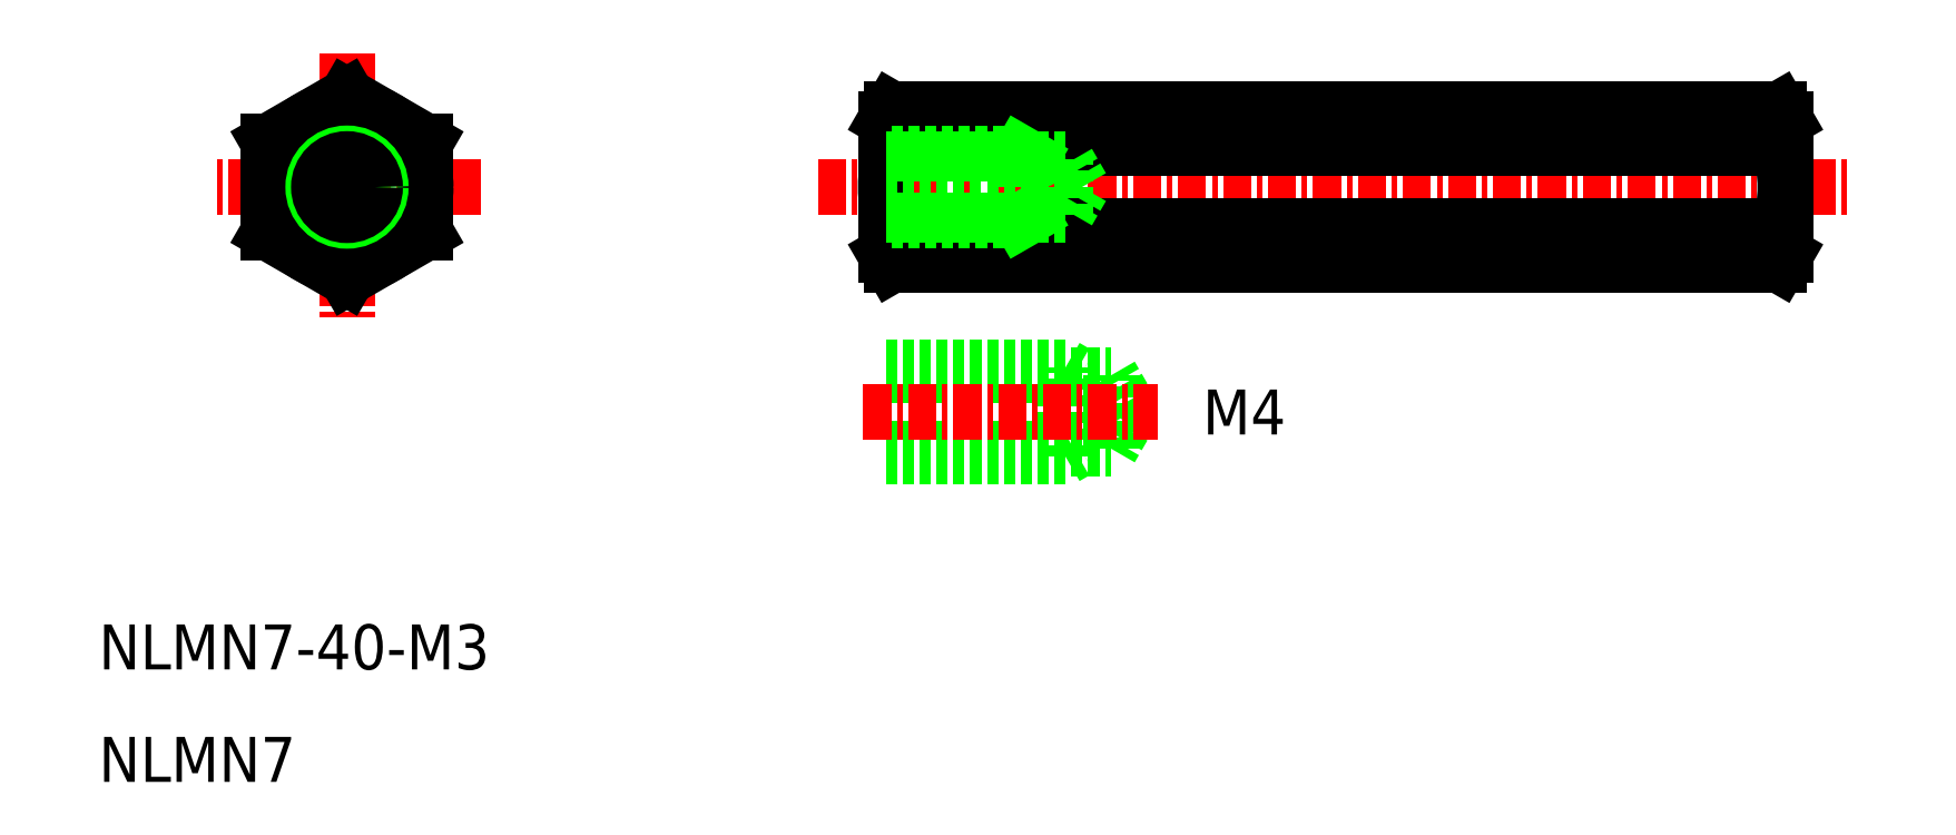
<metadata>
{"format":"dxf","ext":"dxf","renderer":"ezdxf+matplotlib","layout":"modelspace","background":"white","min_lineweight":24,"dpi":150}
</metadata>
<code>
0
SECTION
2
ENTITIES
0
LINE
8
0
10
-45.58
20
-188.5
30
0
11
-44.92
21
-188.8
31
0
0
LINE
8
0
10
-53.58
20
-188.8
30
0
11
-43.58
21
-188.8
31
0
0
LINE
8
0
10
-53.58
20
-188.5
30
0
11
-45.58
21
-188.5
31
0
0
LINE
8
0
10
-42.64
20
-190.5
30
0
11
-43.58
21
-192.1
31
0
0
LINE
8
0
10
-45.58
20
-192.5
30
0
11
-44.92
21
-192.1
31
0
0
LINE
8
0
10
-53.58
20
-192.1
30
0
11
-43.58
21
-192.1
31
0
0
LINE
8
0
10
-53.58
20
-192.5
30
0
11
-45.58
21
-192.5
31
0
0
LINE
8
0
10
-42.64
20
-190.5
30
0
11
-43.58
21
-188.8
31
0
0
LINE
8
0
10
-43.58
20
-192.1
30
0
11
-43.58
21
-188.8
31
0
0
LINE
8
0
10
-45.58
20
-192.5
30
0
11
-45.58
21
-188.5
31
0
0
LINE
8
CENTER
10
-56.58
20
-180.5
30
0
11
-10.58
21
-180.5
31
0
0
ARC
8
0
10
-47.99
20
-180.5
30
0
40
5.587
50
161.9
51
198.1
0
ARC
8
0
10
-19.17
20
-180.5
30
0
40
5.587
50
341.9
51
18.06
0
LINE
8
0
10
-53.58
20
-183.5
30
0
11
-53.58
21
-177.5
31
0
0
LINE
8
0
10
-13.58
20
-183.5
30
0
11
-13.58
21
-177.5
31
0
0
LINE
8
0
10
-53.31
20
-182.2
30
0
11
-13.85
21
-182.2
31
0
0
LINE
8
0
10
-53.31
20
-183.9
30
0
11
-13.85
21
-183.9
31
0
0
ARC
8
0
10
-52.08
20
-183.1
30
0
40
1.5
50
144.7
51
210
0
LINE
8
0
10
-53.31
20
-183.9
30
0
11
-53.58
21
-183.5
31
0
0
ARC
8
0
10
-15.08
20
-183.1
30
0
40
1.5
50
330
51
35.26
0
LINE
8
0
10
-13.85
20
-183.9
30
0
11
-13.58
21
-183.5
31
0
0
LINE
8
0
10
-53.31
20
-178.7
30
0
11
-13.85
21
-178.7
31
0
0
LINE
8
0
10
-53.31
20
-177
30
0
11
-13.85
21
-177
31
0
0
ARC
8
0
10
-52.08
20
-177.9
30
0
40
1.5
50
150
51
215.3
0
LINE
8
0
10
-53.31
20
-177
30
0
11
-53.58
21
-177.5
31
0
0
ARC
8
0
10
-15.08
20
-177.9
30
0
40
1.5
50
324.7
51
30
0
LINE
8
0
10
-13.85
20
-177
30
0
11
-13.58
21
-177.5
31
0
0
LINE
8
CENTER
10
-77.54
20
-174.5
30
0
11
-77.54
21
-186.4
31
0
0
LINE
8
CENTER
10
-71.58
20
-180.5
30
0
11
-83.49
21
-180.5
31
0
0
TEXT
8
0
10
-88.58
20
-201.9
30
0
40
2
1
NLMN7-40-M3
0
TEXT
8
0
10
-88.58
20
-206.9
30
0
40
2
1
NLMN7
0
TEXT
8
0
10
-39.49
20
-191.5
30
0
40
2
1
M4
11
-39.49
21
-190.5
31
0
73
     2
0
LINE
8
CENTER
10
-54.58
20
-190.5
30
0
11
-41.49
21
-190.5
31
0
0
LINE
8
0
10
-75.79
20
-177.4
30
0
11
-75.79
21
-177.4
31
0
0
LINE
8
0
10
-74.91
20
-177.9
30
0
11
-74.91
21
-177.9
31
0
0
LINE
8
0
10
-77.54
20
-176.4
30
0
11
-81.04
21
-178.4
31
0
0
LINE
8
0
10
-74.04
20
-178.4
30
0
11
-77.54
21
-176.4
31
0
0
LINE
8
0
10
-77.54
20
-184.5
30
0
11
-81.04
21
-182.5
31
0
0
LINE
8
0
10
-74.04
20
-182.5
30
0
11
-77.54
21
-184.5
31
0
0
LINE
8
0
10
-81.04
20
-182.5
30
0
11
-81.04
21
-178.4
31
0
0
LINE
8
0
10
-74.04
20
-178.4
30
0
11
-74.04
21
-182.5
31
0
0
CIRCLE
8
0
10
-77.54
20
-180.5
30
0
40
3.5
0
LINE
8
0
10
-47.58
20
-179
30
0
11
-47.15
21
-179.2
31
0
0
LINE
8
0
10
-45.58
20
-181.7
30
0
11
-45.58
21
-179.2
31
0
0
LINE
8
0
10
-44.86
20
-180.5
30
0
11
-45.58
21
-181.7
31
0
0
LINE
8
0
10
-44.86
20
-180.5
30
0
11
-45.58
21
-179.2
31
0
0
LINE
8
0
10
-47.58
20
-179
30
0
11
-53.58
21
-179
31
0
0
LINE
8
0
10
-45.58
20
-181.7
30
0
11
-53.58
21
-181.7
31
0
0
LINE
8
0
10
-45.58
20
-179.2
30
0
11
-53.58
21
-179.2
31
0
0
LINE
8
0
10
-47.58
20
-182
30
0
11
-53.58
21
-182
31
0
0
LINE
8
0
10
-47.58
20
-182
30
0
11
-47.58
21
-179
31
0
0
LINE
8
0
10
-47.58
20
-182
30
0
11
-47.15
21
-181.7
31
0
0
CIRCLE
8
0
10
-77.54
20
-180.5
30
0
40
1.5
0
CIRCLE
8
0
10
-77.54
20
-180.5
30
0
40
1.25
0
ENDSEC
0
EOF

</code>
